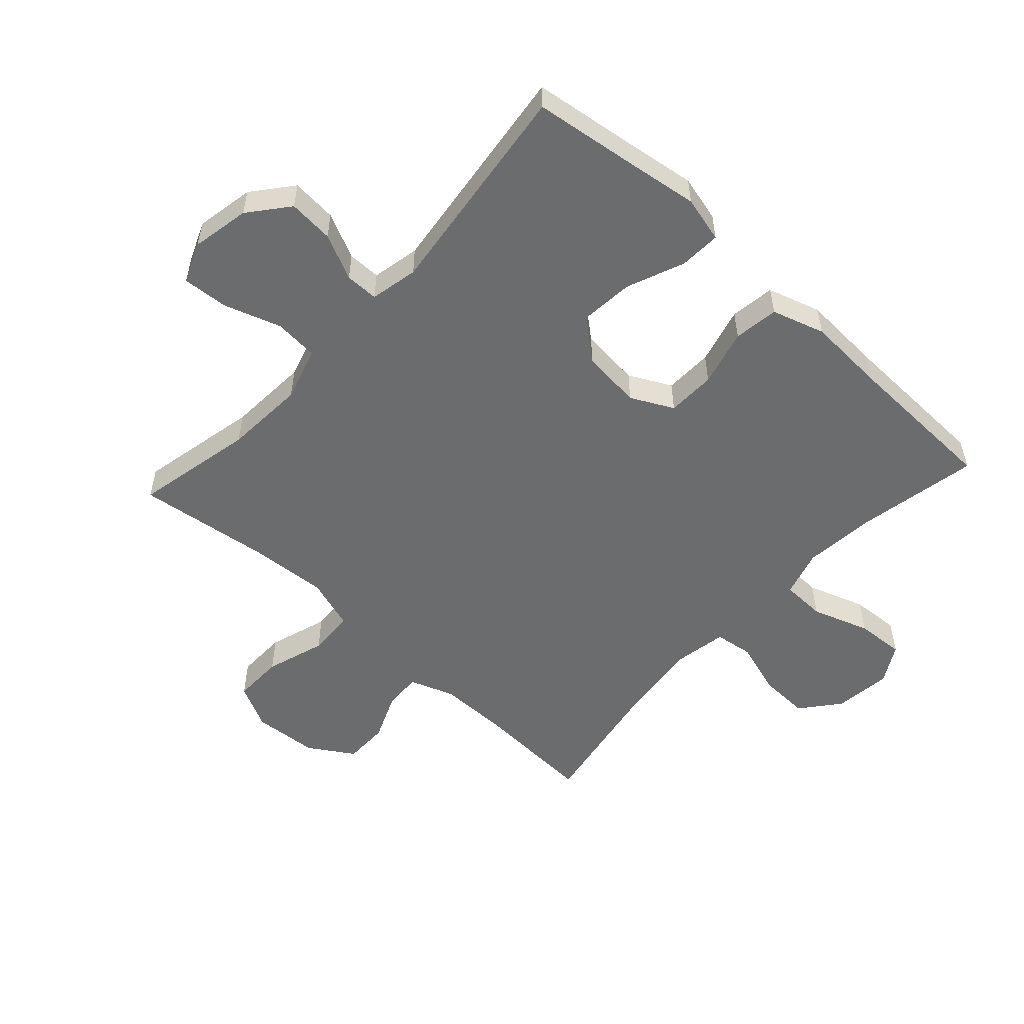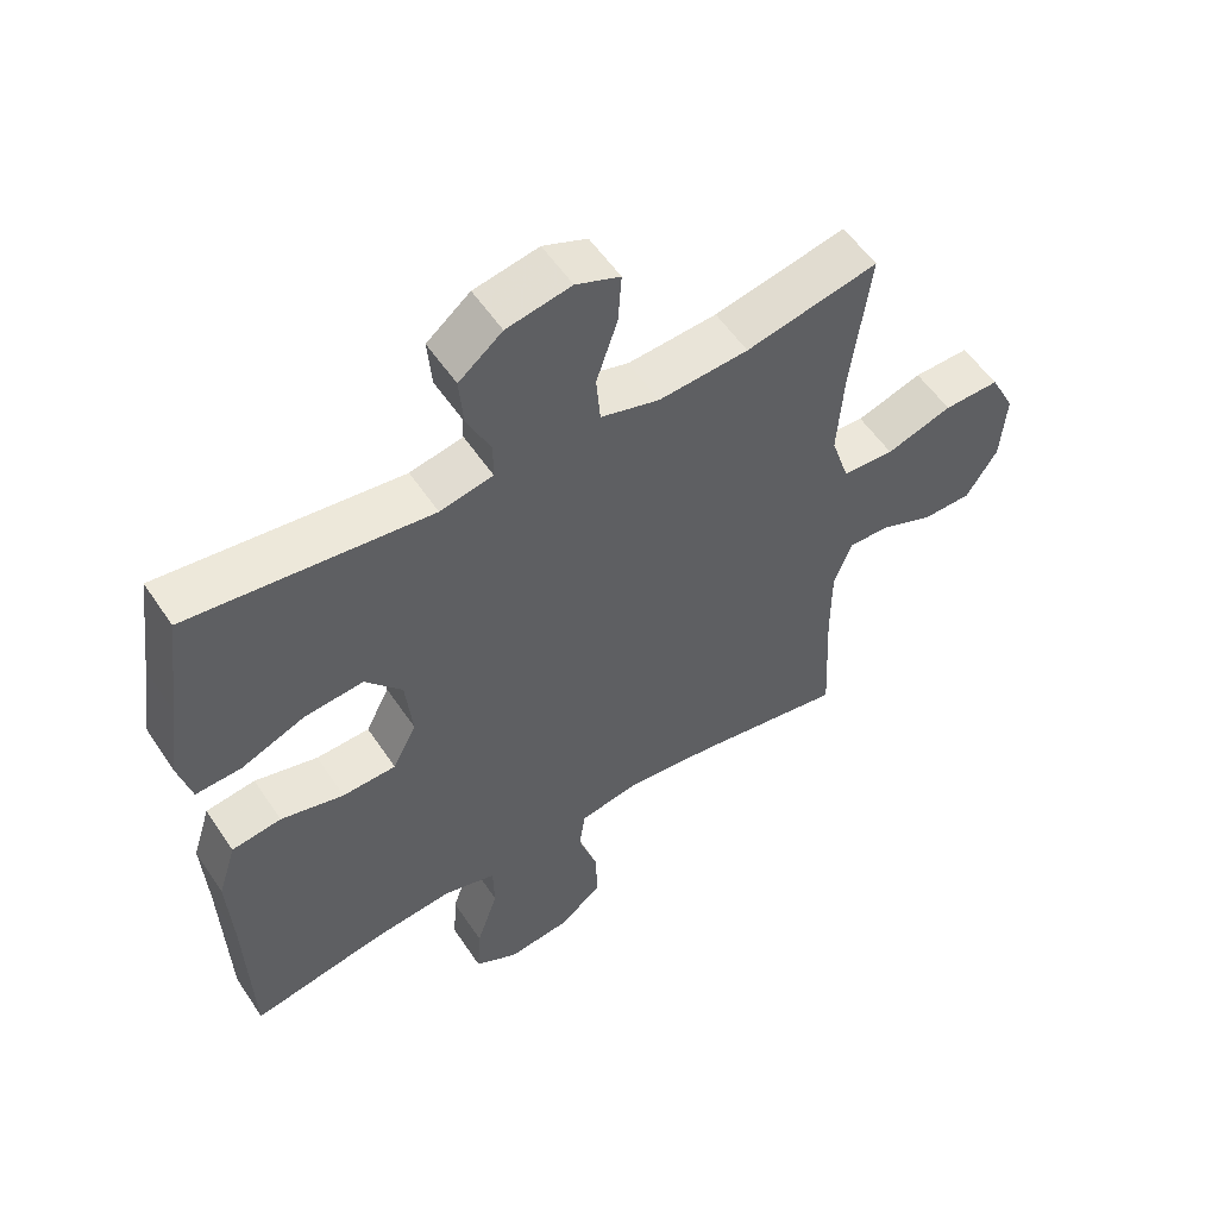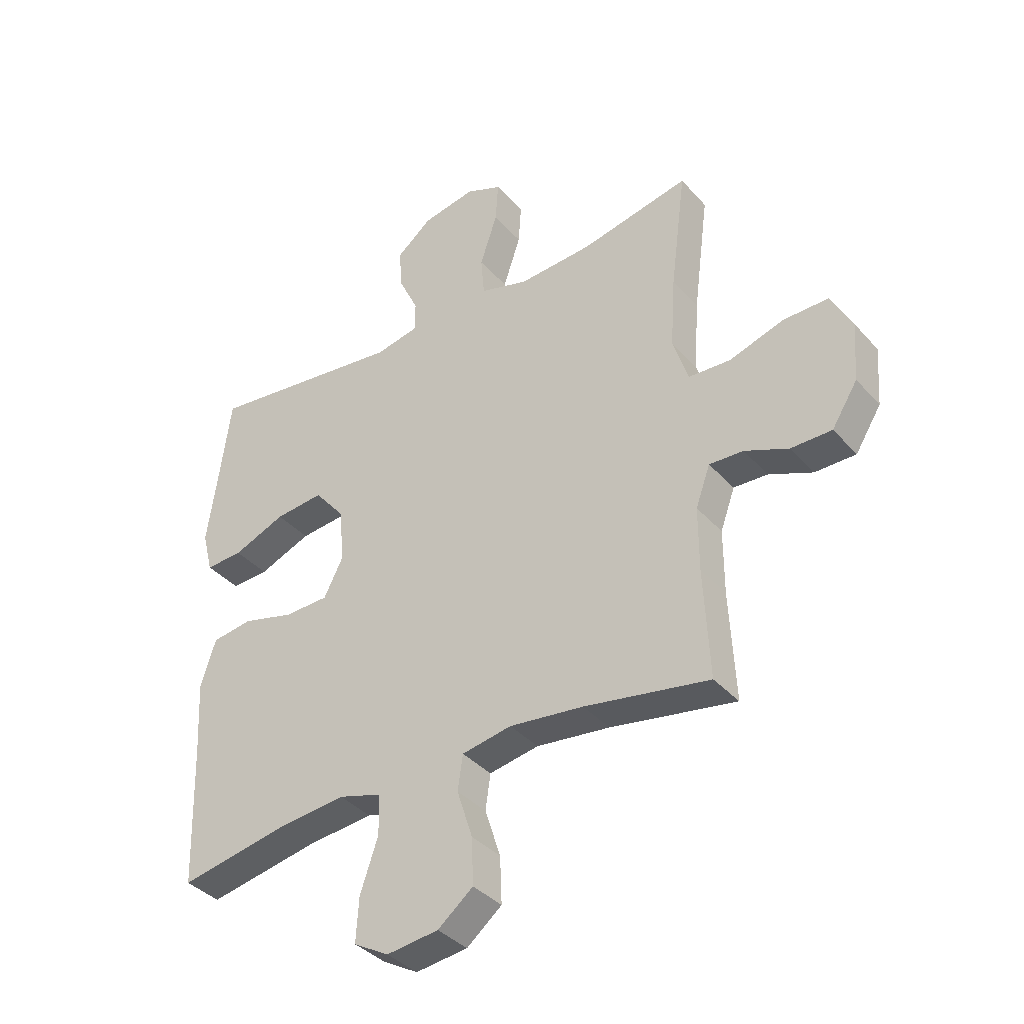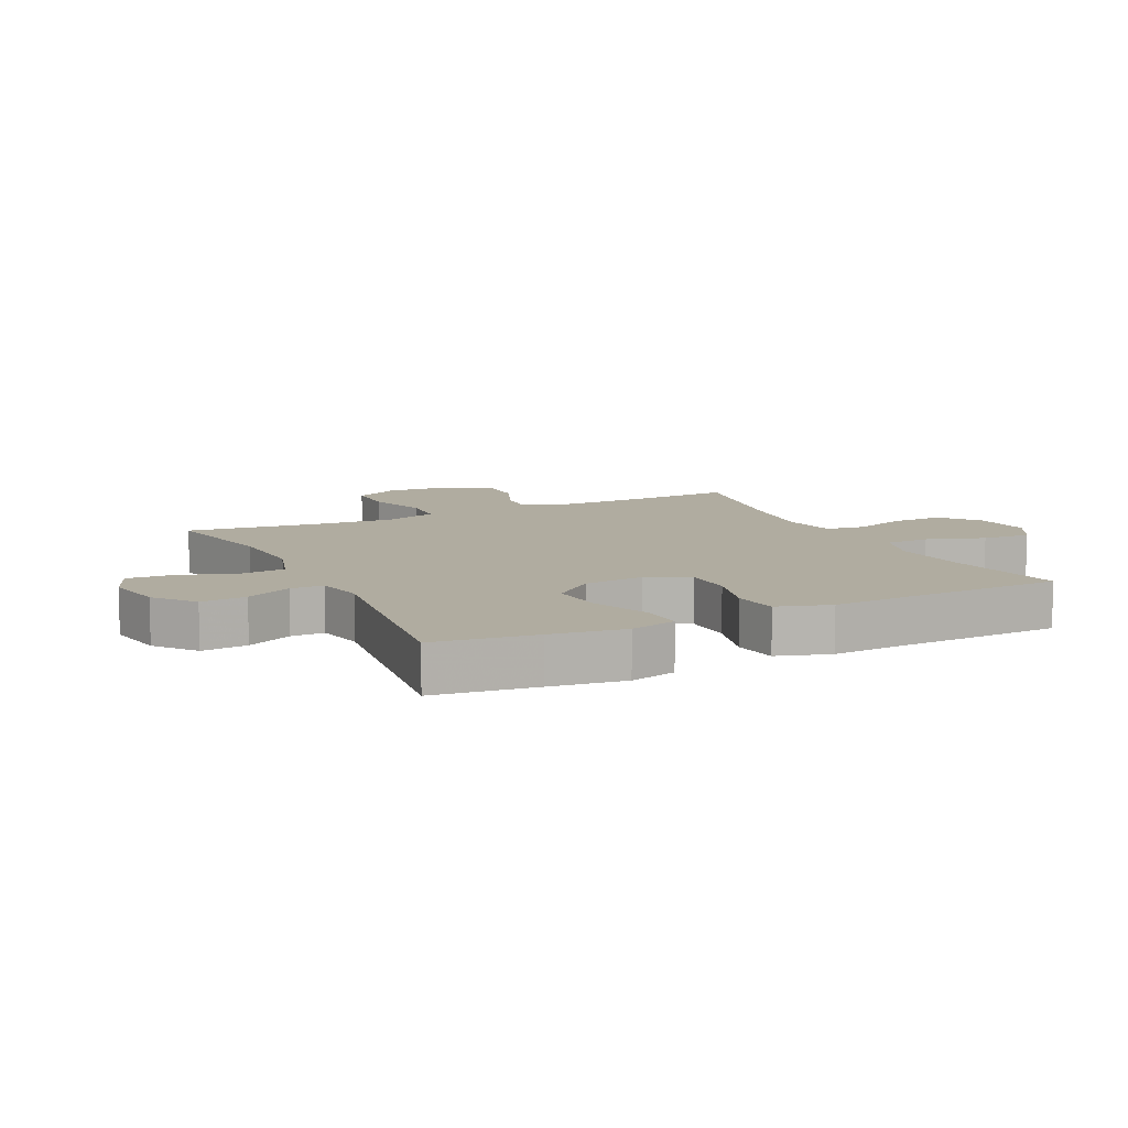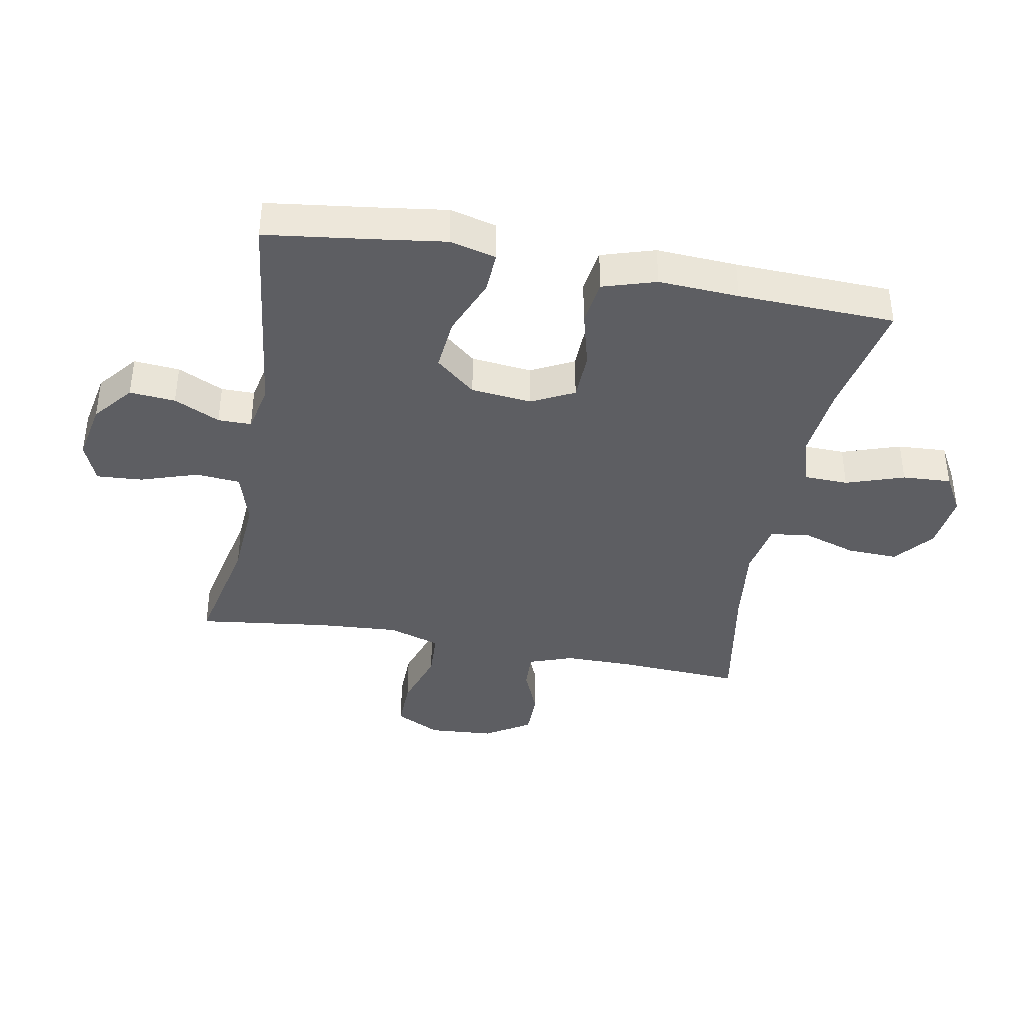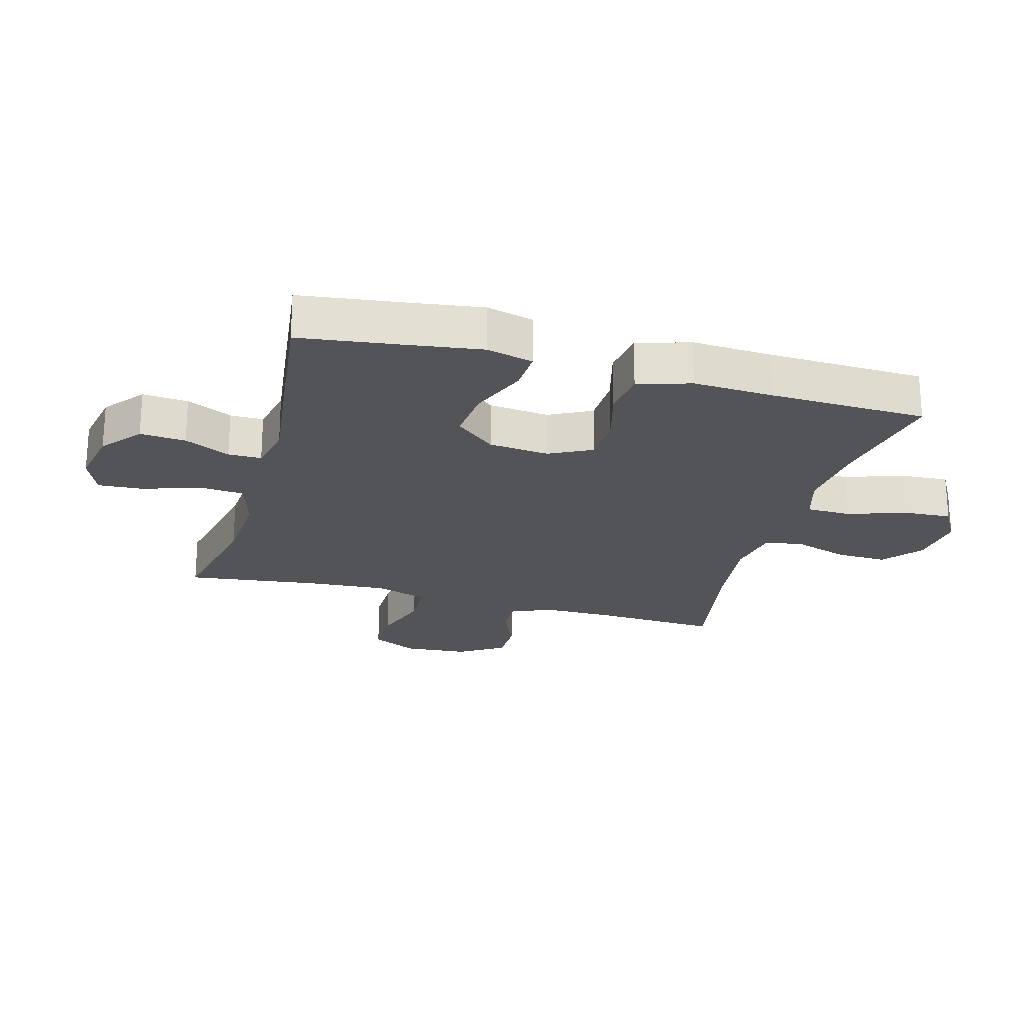
<metadata>
{"format":"obj","ext":"obj","renderer":"f3d","projection":"perspective","resolution":1024,"background":"white","views":[{"elev":-53.6,"azim":47.5,"up":"+Y"},{"elev":55.5,"azim":146.7,"up":"+Z"},{"elev":-37.7,"azim":-143.8,"up":"+Z"},{"elev":10.0,"azim":64.1,"up":"+Y"},{"elev":-39.2,"azim":79.3,"up":"+Y"},{"elev":-22.9,"azim":74.5,"up":"+Y"}]}
</metadata>
<code>
v -0.5 0.07 -0.5
v -0.49 0.07 -0.304
v -0.49 0.07 -0.189
v -0.516 0.07 -0.117
v -0.577 0.07 -0.12
v -0.655 0.07 -0.153
v -0.728 0.07 -0.153
v -0.774 0.07 -0.08
v -0.782 0.07 0.026
v -0.745 0.07 0.099
v -0.663 0.07 0.098
v -0.566 0.07 0.067
v -0.49 0.07 0.071
v -0.463 0.07 0.155
v -0.472 0.07 0.285
v -0.5 0.07 0.5
v -0.305 0.07 0.459
v -0.173 0.07 0.451
v -0.086 0.07 0.477
v -0.08 0.07 0.549
v -0.111 0.07 0.642
v -0.116 0.07 0.716
v -0.051 0.07 0.743
v 0.044 0.07 0.725
v 0.108 0.07 0.673
v 0.102 0.07 0.599
v 0.067 0.07 0.525
v 0.067 0.07 0.471
v 0.145 0.07 0.455
v 0.5 0.07 0.5
v 0.522 0.07 0.335
v 0.539 0.07 0.215
v 0.52 0.07 0.14
v 0.453 0.07 0.143
v 0.359 0.07 0.181
v 0.272 0.07 0.189
v 0.218 0.07 0.124
v 0.208 0.07 0.026
v 0.243 0.07 -0.043
v 0.322 0.07 -0.045
v 0.415 0.07 -0.02
v 0.488 0.07 -0.03
v 0.515 0.07 -0.116
v 0.508 0.07 -0.246
v 0.5 0.07 -0.5
v 0.304 0.07 -0.463
v 0.184 0.07 -0.451
v 0.107 0.07 -0.474
v 0.105 0.07 -0.546
v 0.137 0.07 -0.64
v 0.142 0.07 -0.719
v 0.079 0.07 -0.755
v -0.014 0.07 -0.744
v -0.077 0.07 -0.693
v -0.074 0.07 -0.61
v -0.046 0.07 -0.523
v -0.055 0.07 -0.46
v -0.144 0.07 -0.444
v -0.276 0.07 -0.46
v -0.5 0 -0.5
v -0.49 0 -0.304
v -0.49 0 -0.189
v -0.516 0 -0.117
v -0.577 0 -0.12
v -0.655 0 -0.153
v -0.728 0 -0.153
v -0.774 0 -0.08
v -0.782 0 0.026
v -0.745 0 0.099
v -0.663 0 0.098
v -0.566 0 0.067
v -0.49 0 0.071
v -0.463 0 0.155
v -0.472 0 0.285
v -0.5 0 0.5
v -0.305 0 0.459
v -0.173 0 0.451
v -0.086 0 0.477
v -0.08 0 0.549
v -0.111 0 0.642
v -0.116 0 0.716
v -0.051 0 0.743
v 0.044 0 0.725
v 0.108 0 0.673
v 0.102 0 0.599
v 0.067 0 0.525
v 0.067 0 0.471
v 0.145 0 0.455
v 0.5 0 0.5
v 0.522 0 0.335
v 0.539 0 0.215
v 0.52 0 0.14
v 0.453 0 0.143
v 0.359 0 0.181
v 0.272 0 0.189
v 0.218 0 0.124
v 0.208 0 0.026
v 0.243 0 -0.043
v 0.322 0 -0.045
v 0.415 0 -0.02
v 0.488 0 -0.03
v 0.515 0 -0.116
v 0.508 0 -0.246
v 0.5 0 -0.5
v 0.304 0 -0.463
v 0.184 0 -0.451
v 0.107 0 -0.474
v 0.105 0 -0.546
v 0.137 0 -0.64
v 0.142 0 -0.719
v 0.079 0 -0.755
v -0.014 0 -0.744
v -0.077 0 -0.693
v -0.074 0 -0.61
v -0.046 0 -0.523
v -0.055 0 -0.46
v -0.144 0 -0.444
v -0.276 0 -0.46
f 54 55 56
f 53 54 56
f 52 53 56
f 51 52 56
f 50 51 56
f 49 50 56
f 48 49 56 57
f 47 48 57 58
f 44 45 46
f 44 46 47
f 43 44 47
f 42 43 47
f 41 42 47
f 40 41 47
f 39 40 47 58
f 33 34 35
f 32 33 35
f 31 32 35
f 31 35 36
f 30 31 36
f 29 30 36
f 28 29 36 37
f 25 26 27
f 24 25 27
f 23 24 27
f 22 23 27
f 21 22 27
f 20 21 27
f 19 20 27 28
f 28 37 38
f 19 28 38
f 18 19 38
f 15 16 17
f 39 58 59
f 38 39 59
f 18 38 59
f 17 18 59
f 15 17 59
f 14 15 59
f 10 11 12
f 9 10 12
f 8 9 12
f 7 8 12
f 6 7 12
f 5 6 12
f 14 59 1 2
f 13 14 2
f 4 5 12 13
f 3 4 13
f 13 3 2
f 115 114 113
f 115 113 112
f 115 112 111
f 115 111 110
f 115 110 109
f 115 109 108
f 116 115 108 107
f 117 116 107 106
f 105 104 103
f 106 105 103
f 106 103 102
f 106 102 101
f 106 101 100
f 106 100 99
f 117 106 99 98
f 94 93 92
f 94 92 91
f 94 91 90
f 95 94 90
f 95 90 89
f 95 89 88
f 96 95 88 87
f 86 85 84
f 86 84 83
f 86 83 82
f 86 82 81
f 86 81 80
f 86 80 79
f 87 86 79 78
f 97 96 87
f 97 87 78
f 97 78 77
f 76 75 74
f 118 117 98
f 118 98 97
f 118 97 77
f 118 77 76
f 118 76 74
f 118 74 73
f 71 70 69
f 71 69 68
f 71 68 67
f 71 67 66
f 71 66 65
f 71 65 64
f 61 60 118 73
f 61 73 72
f 72 71 64 63
f 72 63 62
f 61 62 72
f 1 60 61 2
f 2 61 62 3
f 3 62 63 4
f 4 63 64 5
f 5 64 65 6
f 6 65 66 7
f 7 66 67 8
f 8 67 68 9
f 9 68 69 10
f 10 69 70 11
f 11 70 71 12
f 12 71 72 13
f 13 72 73 14
f 14 73 74 15
f 15 74 75 16
f 16 75 76 17
f 17 76 77 18
f 18 77 78 19
f 19 78 79 20
f 20 79 80 21
f 21 80 81 22
f 22 81 82 23
f 23 82 83 24
f 24 83 84 25
f 25 84 85 26
f 26 85 86 27
f 27 86 87 28
f 28 87 88 29
f 29 88 89 30
f 30 89 90 31
f 31 90 91 32
f 32 91 92 33
f 33 92 93 34
f 34 93 94 35
f 35 94 95 36
f 36 95 96 37
f 37 96 97 38
f 38 97 98 39
f 39 98 99 40
f 40 99 100 41
f 41 100 101 42
f 42 101 102 43
f 43 102 103 44
f 44 103 104 45
f 45 104 105 46
f 46 105 106 47
f 47 106 107 48
f 48 107 108 49
f 49 108 109 50
f 50 109 110 51
f 51 110 111 52
f 52 111 112 53
f 53 112 113 54
f 54 113 114 55
f 55 114 115 56
f 56 115 116 57
f 57 116 117 58
f 58 117 118 59
f 59 118 60 1

</code>
